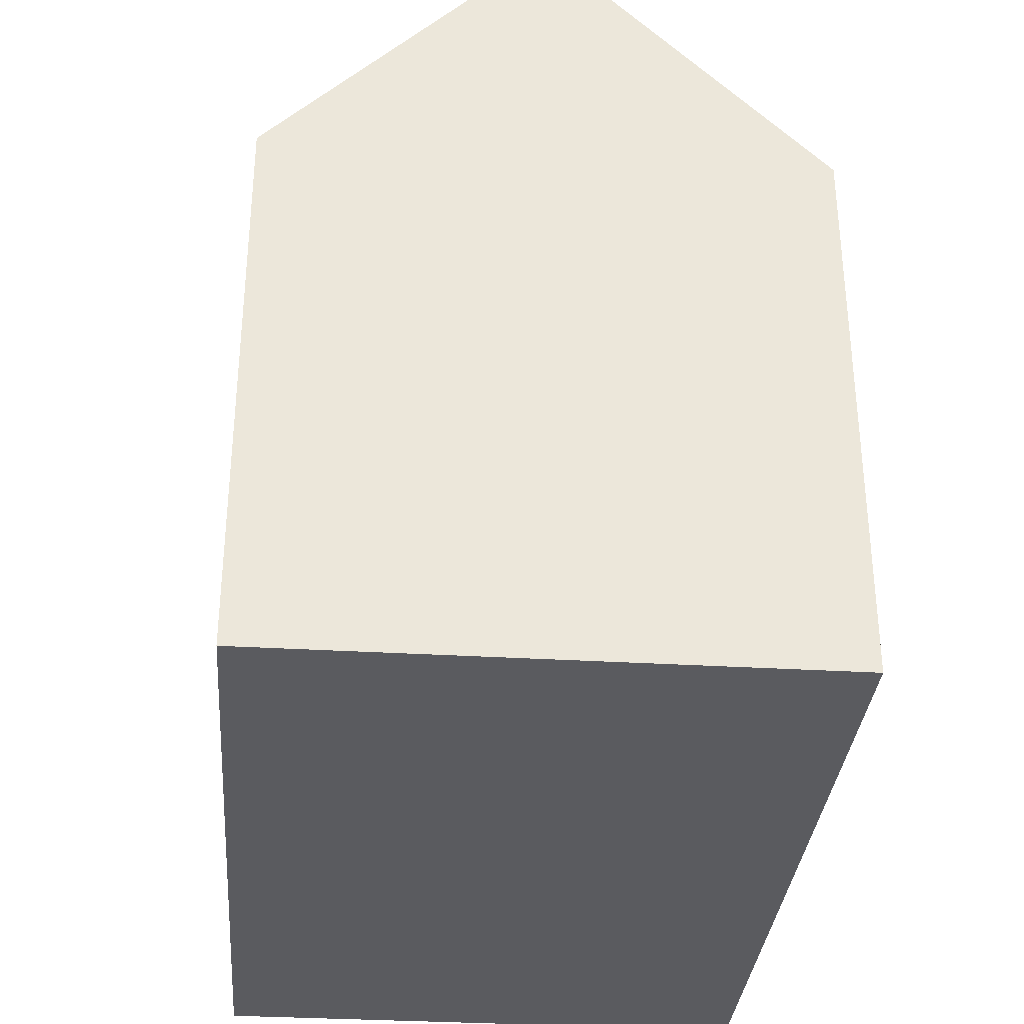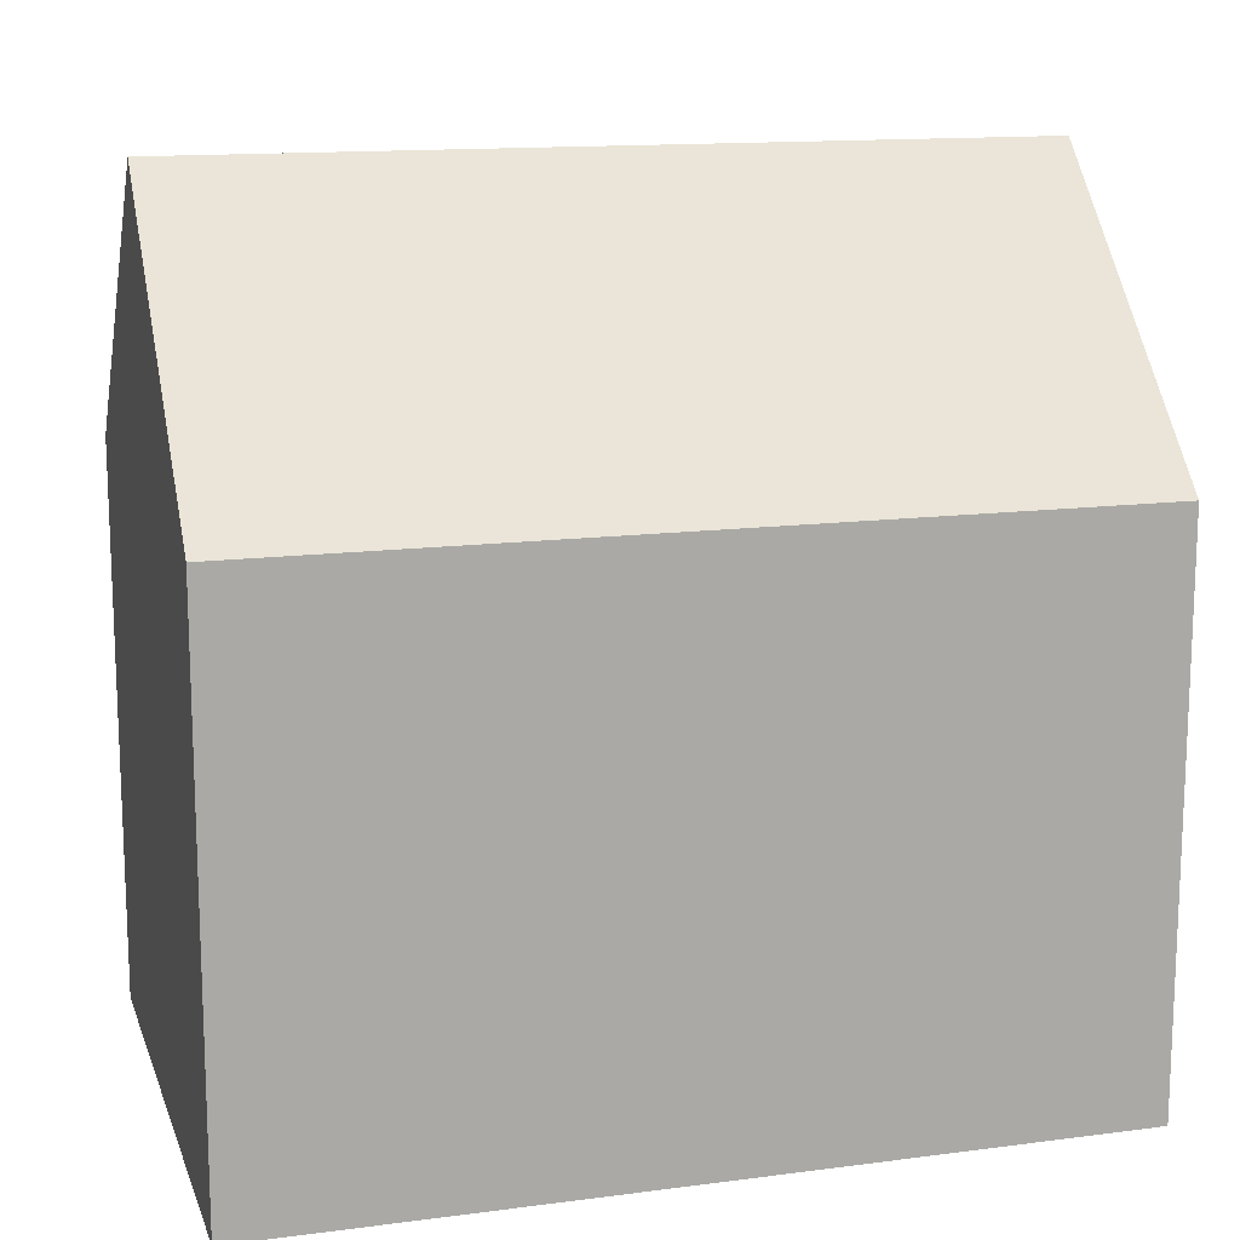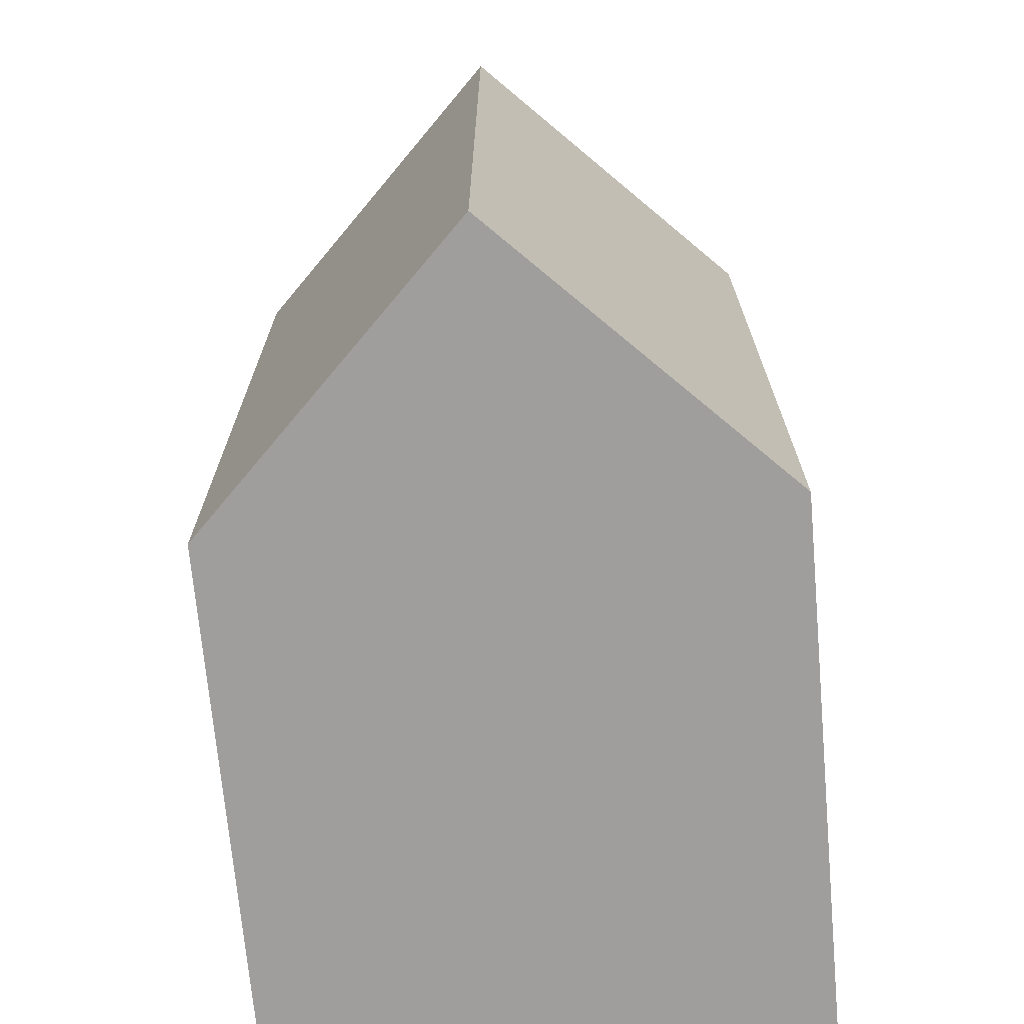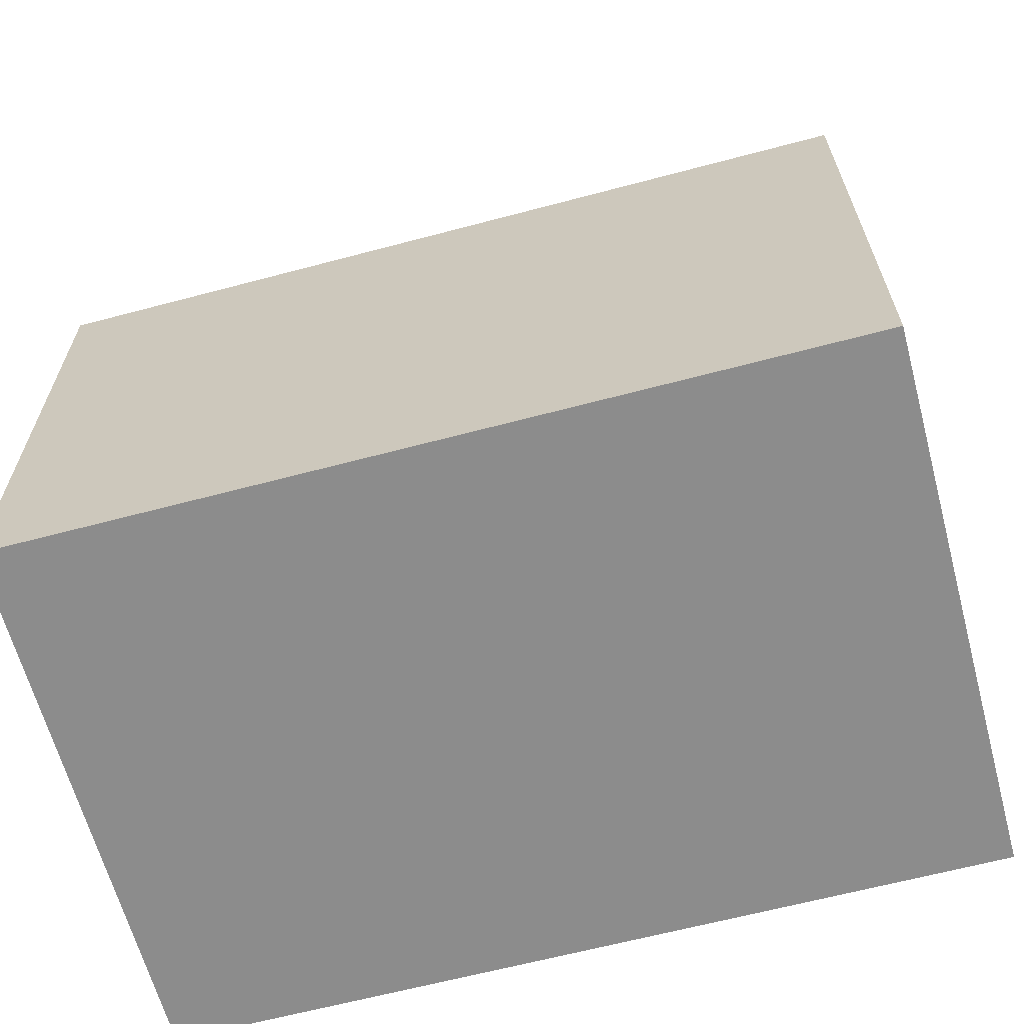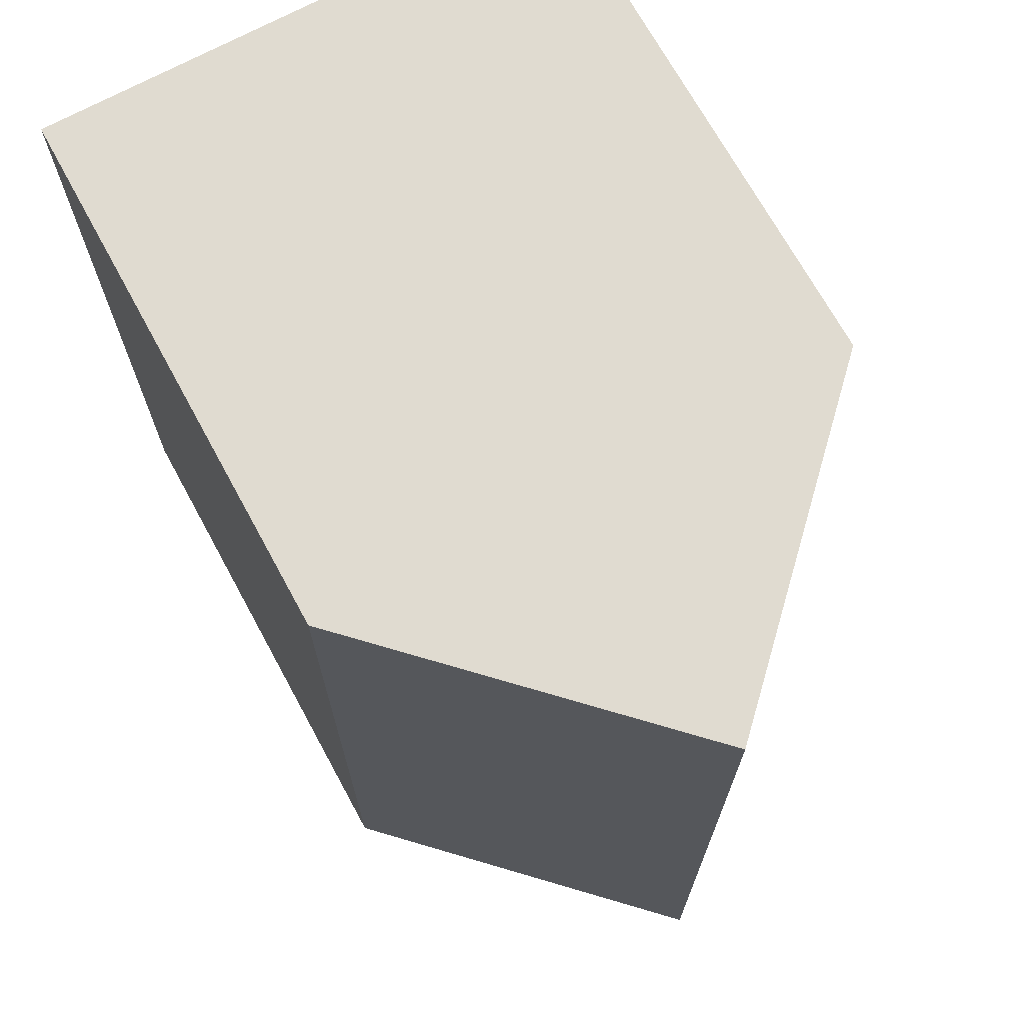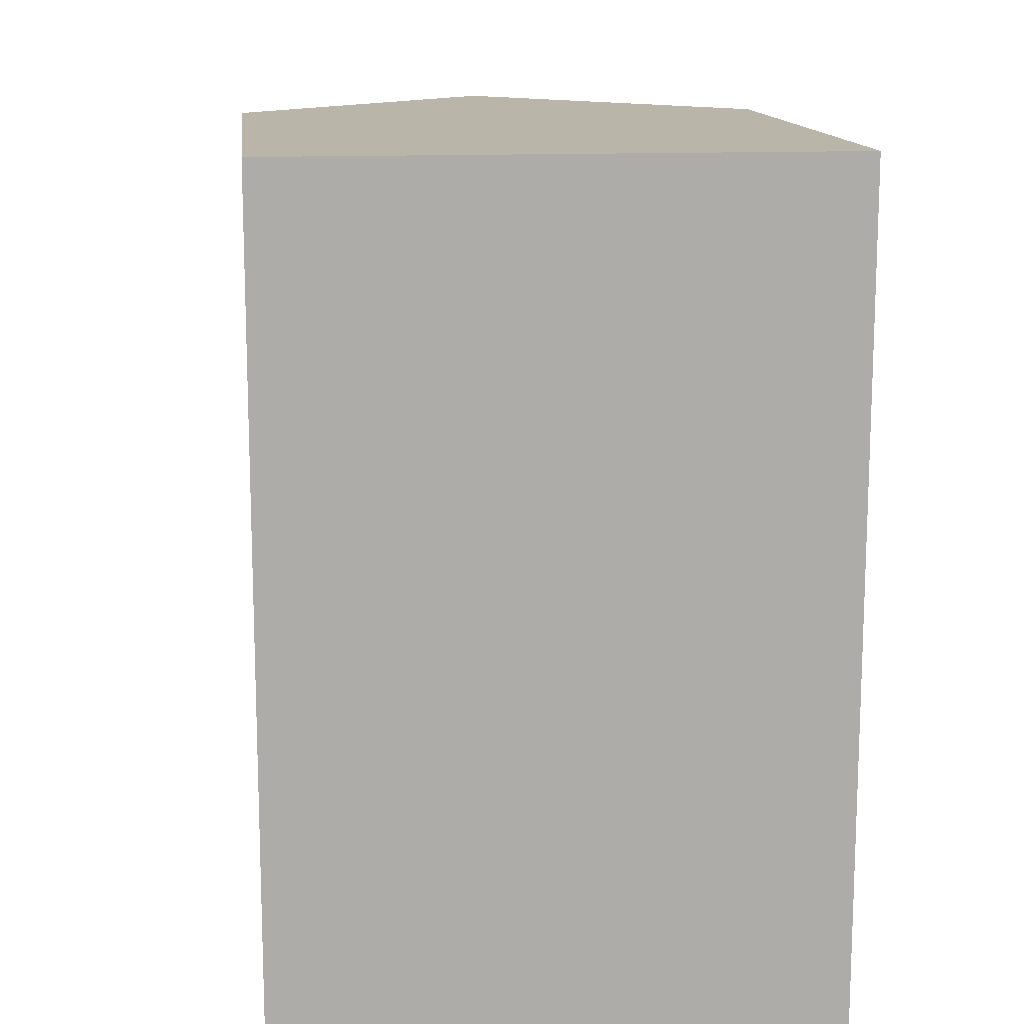
<metadata>
{"format":"obj","ext":"obj","renderer":"f3d","projection":"perspective","resolution":1024,"background":"white","views":[{"elev":-33.1,"azim":175.3,"up":"+Y"},{"elev":13.9,"azim":-106.1,"up":"+Y"},{"elev":-70.9,"azim":-174.9,"up":"+Z"},{"elev":-64.2,"azim":105.0,"up":"+Y"},{"elev":70.2,"azim":151.4,"up":"+Z"},{"elev":13.5,"azim":-6.4,"up":"+Z"}]}
</metadata>
<code>
o Cube_Cube.004
v -1 -0 1.5
v -1 2 1.5
v -1 2 -1.5
v -1 0 -1.5
v 1 2 -1.5
v 1 0 -1.5
v 1 2 1.5
v 1 -0 1.5
v -1 2 1.5
v 0 3 1.5
v 0 3 -1.5
v -1 2 -1.5
v 1 2 -1.5
v 1 2 1.5
f 1 2 3 4
f 4 3 5 6
f 6 5 7 8
f 8 7 2 1
f 4 6 8 1
f 9 10 11 12
f 12 11 13
f 13 11 10 14
f 14 10 9

</code>
